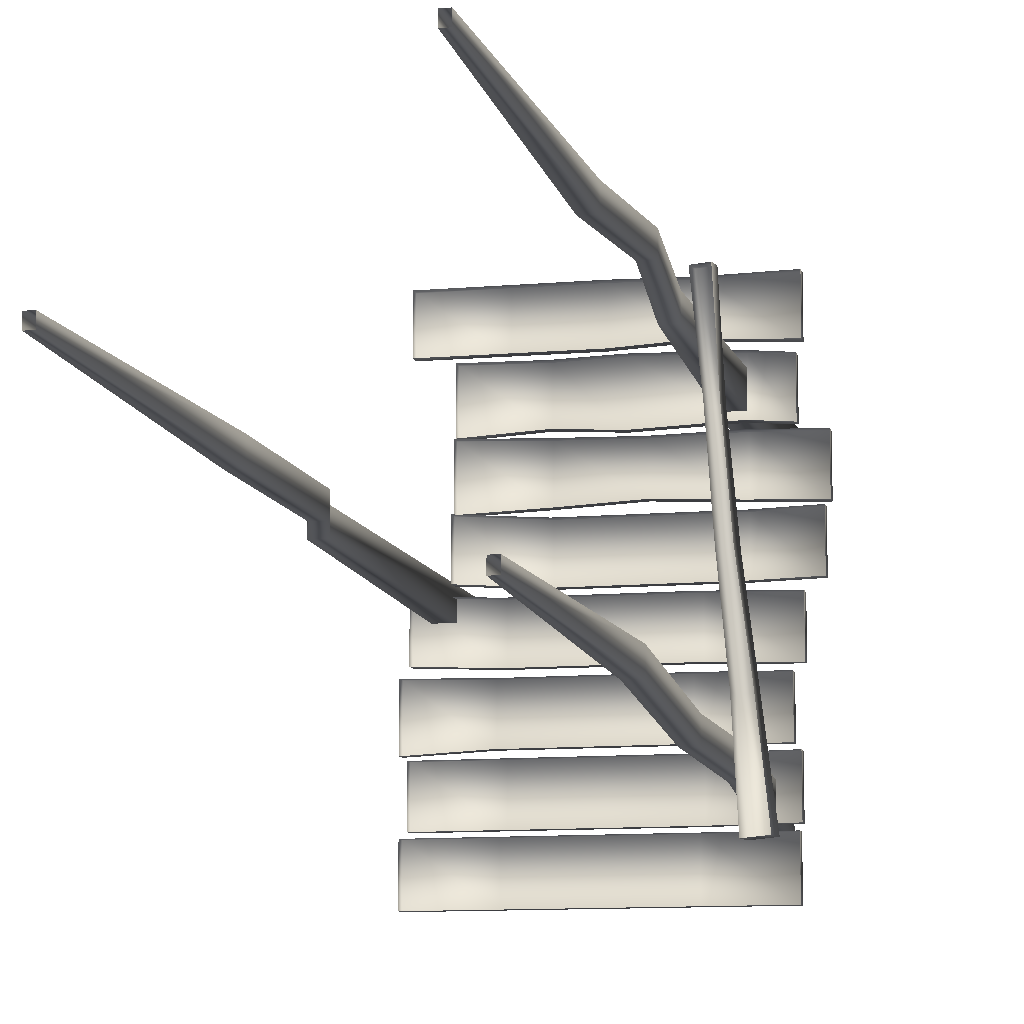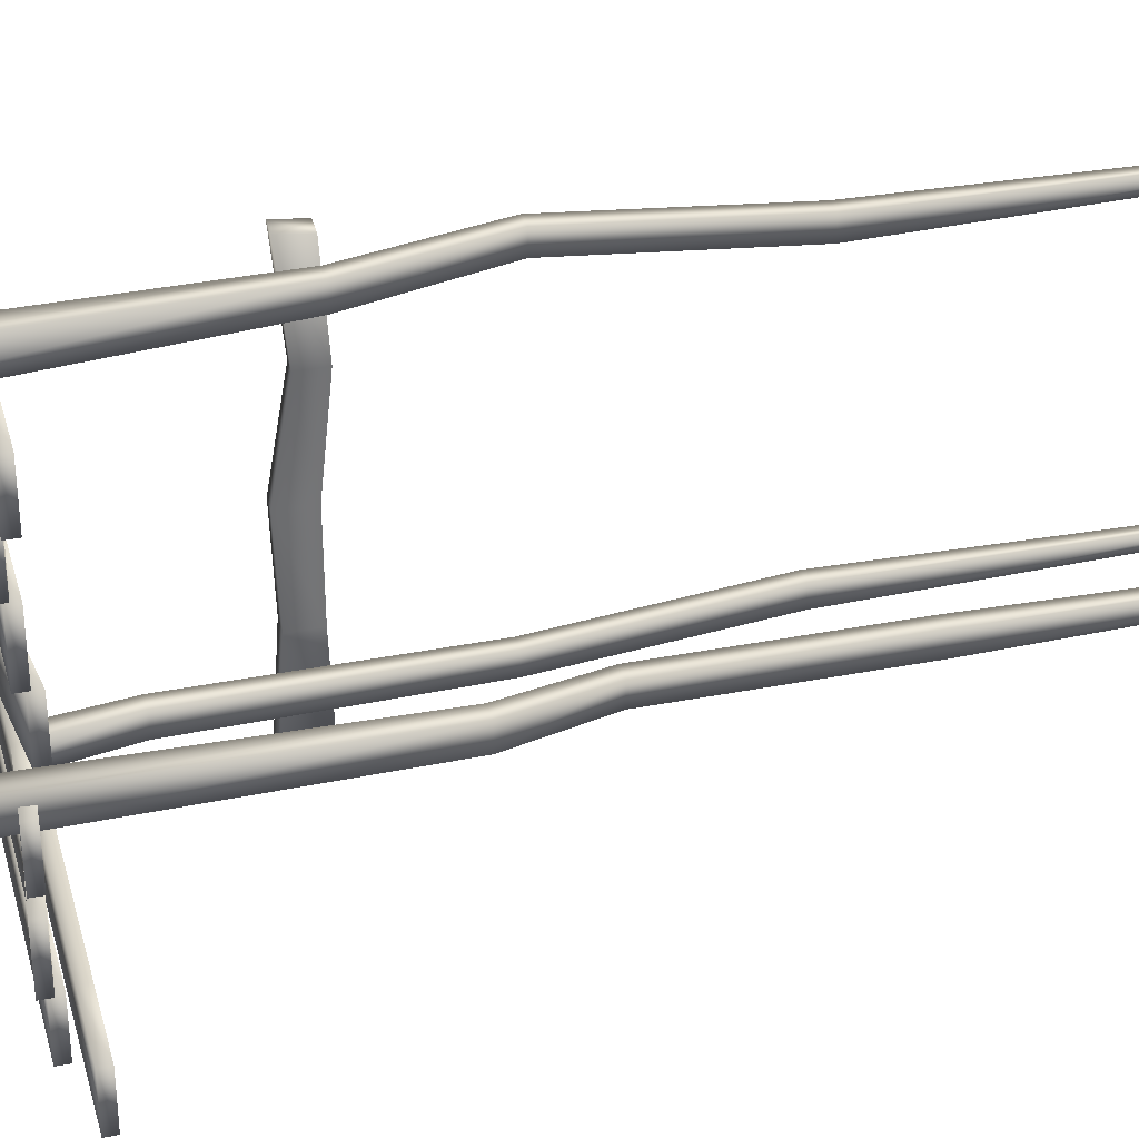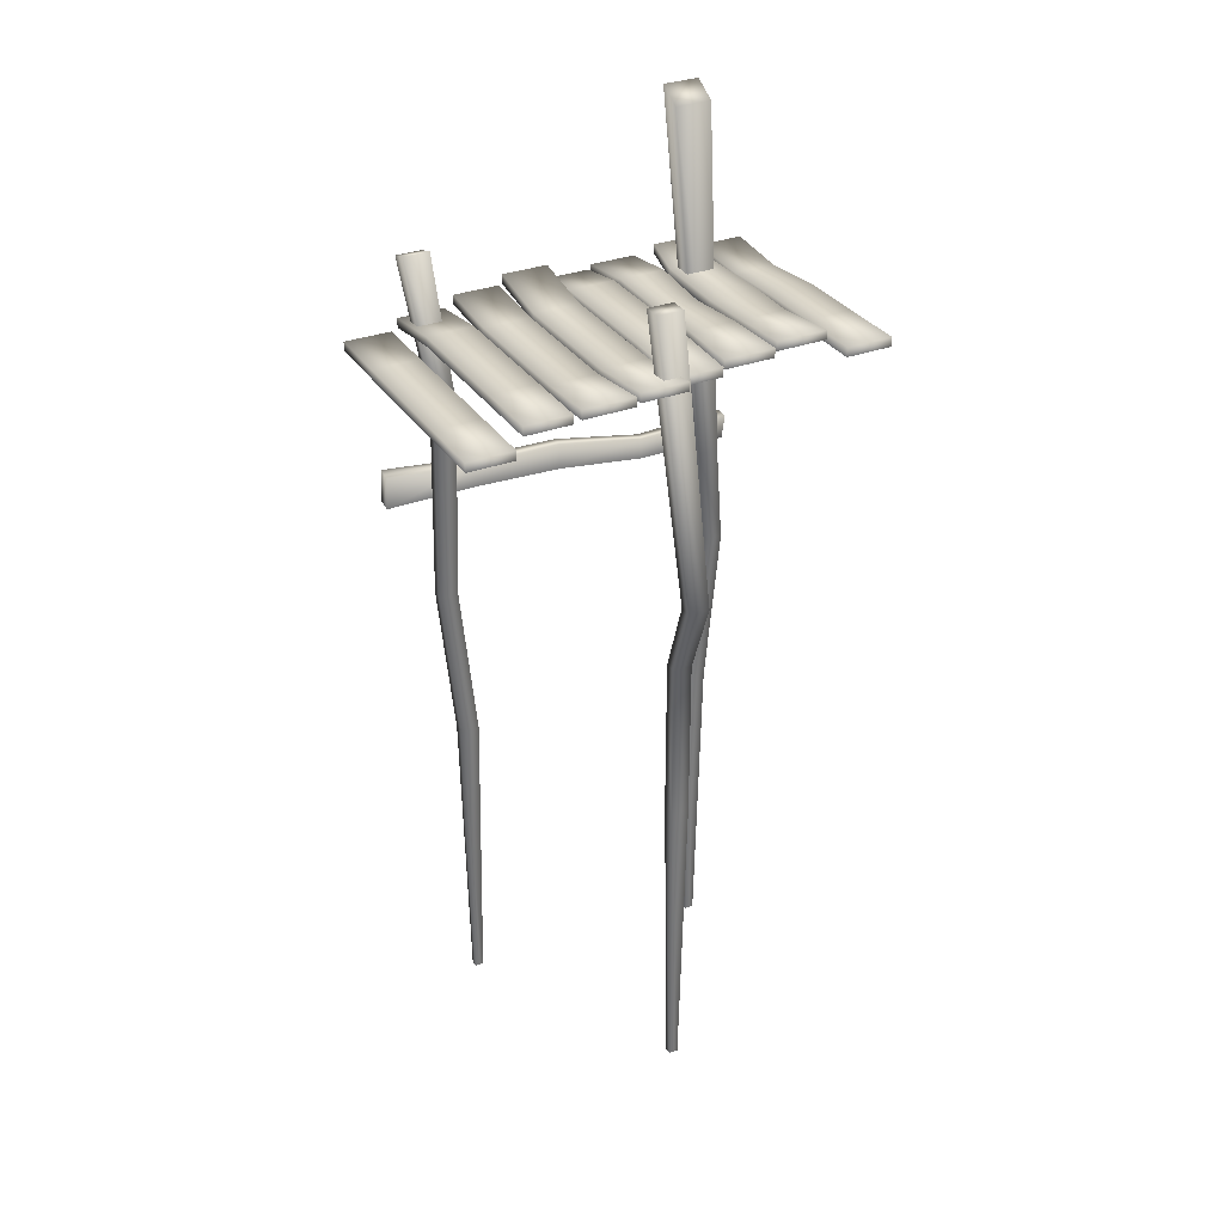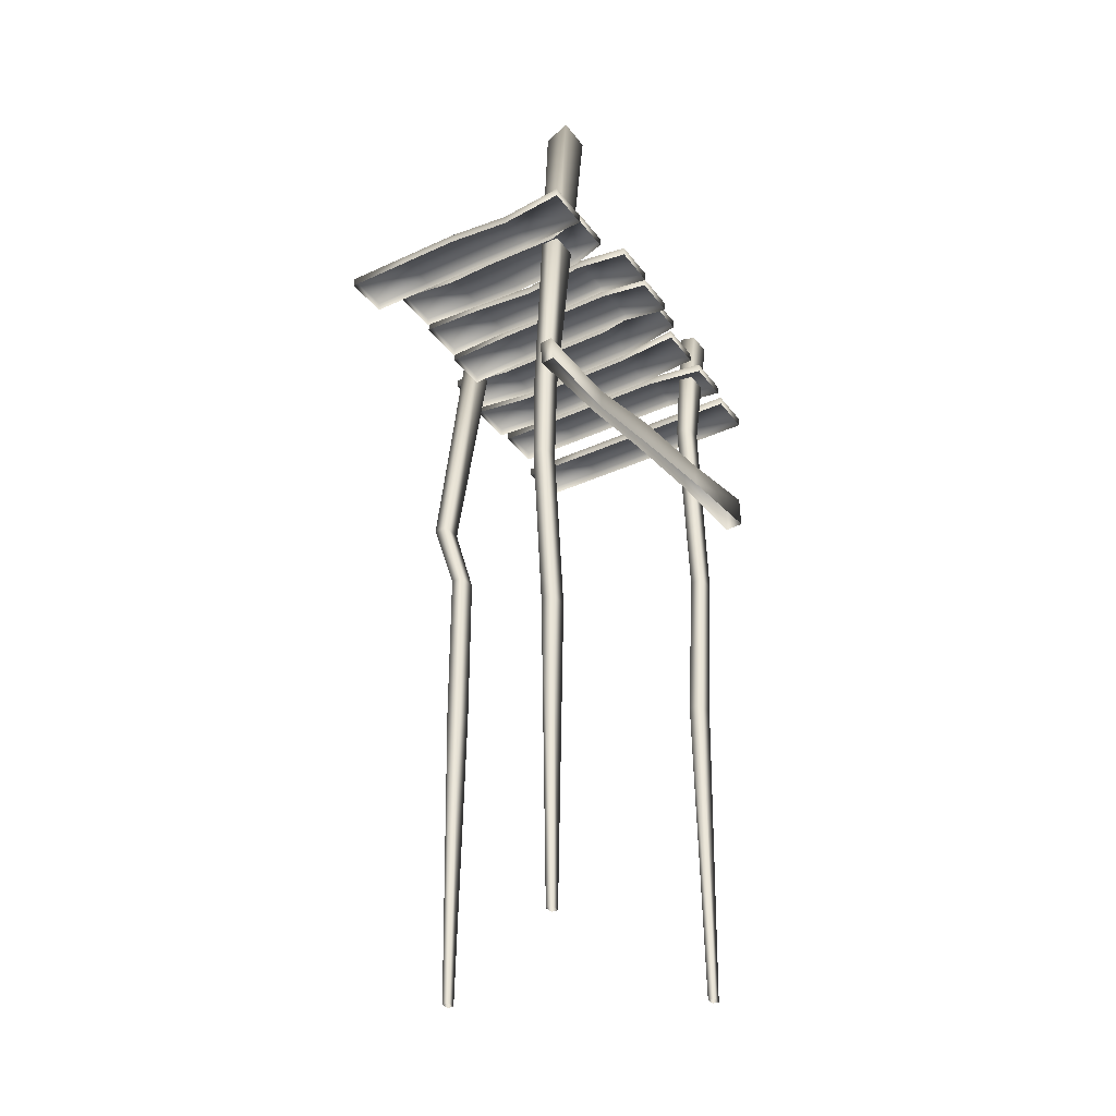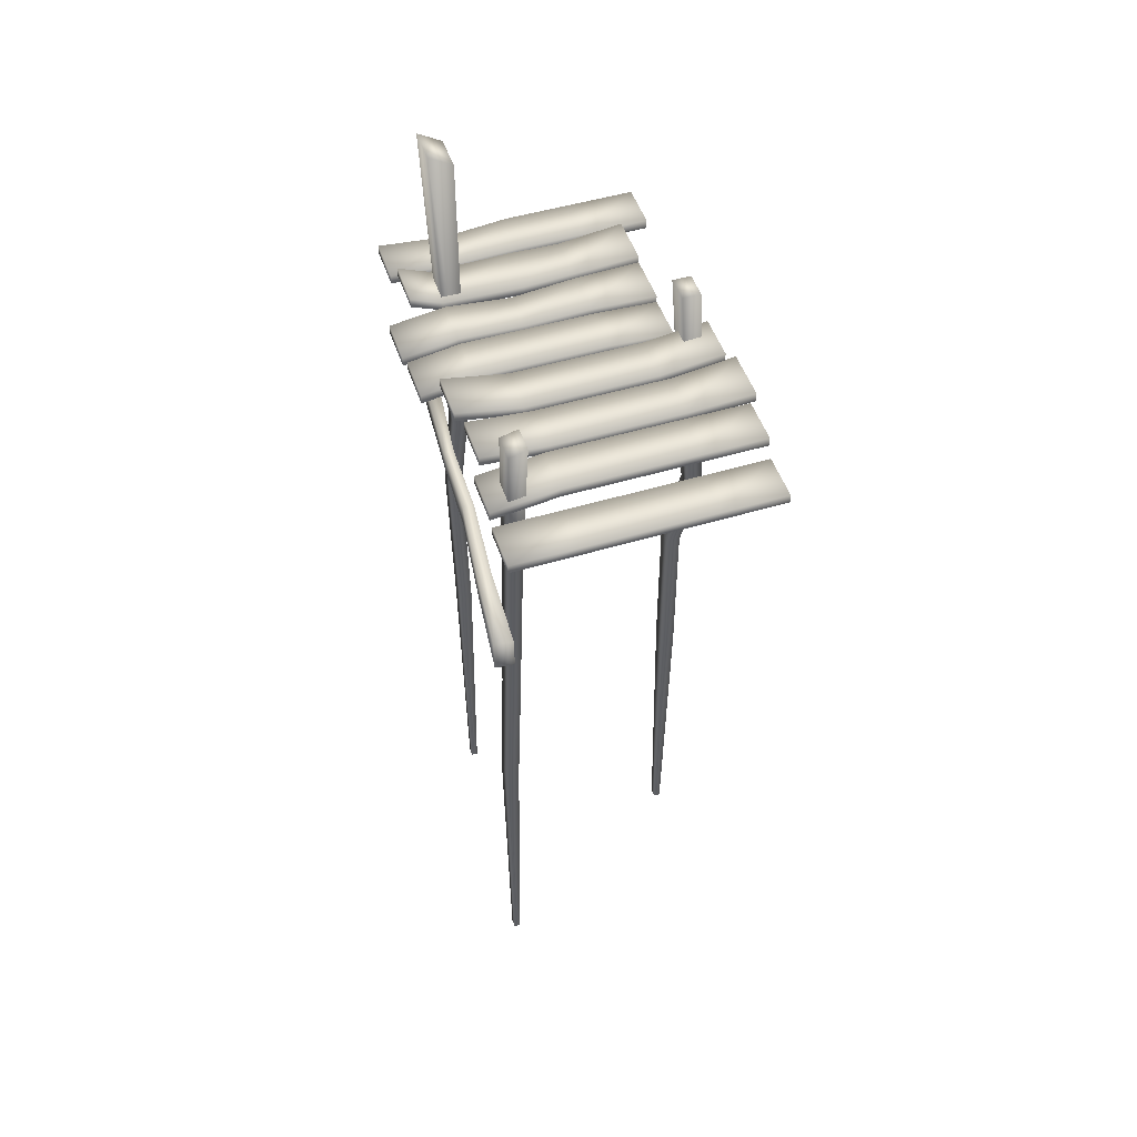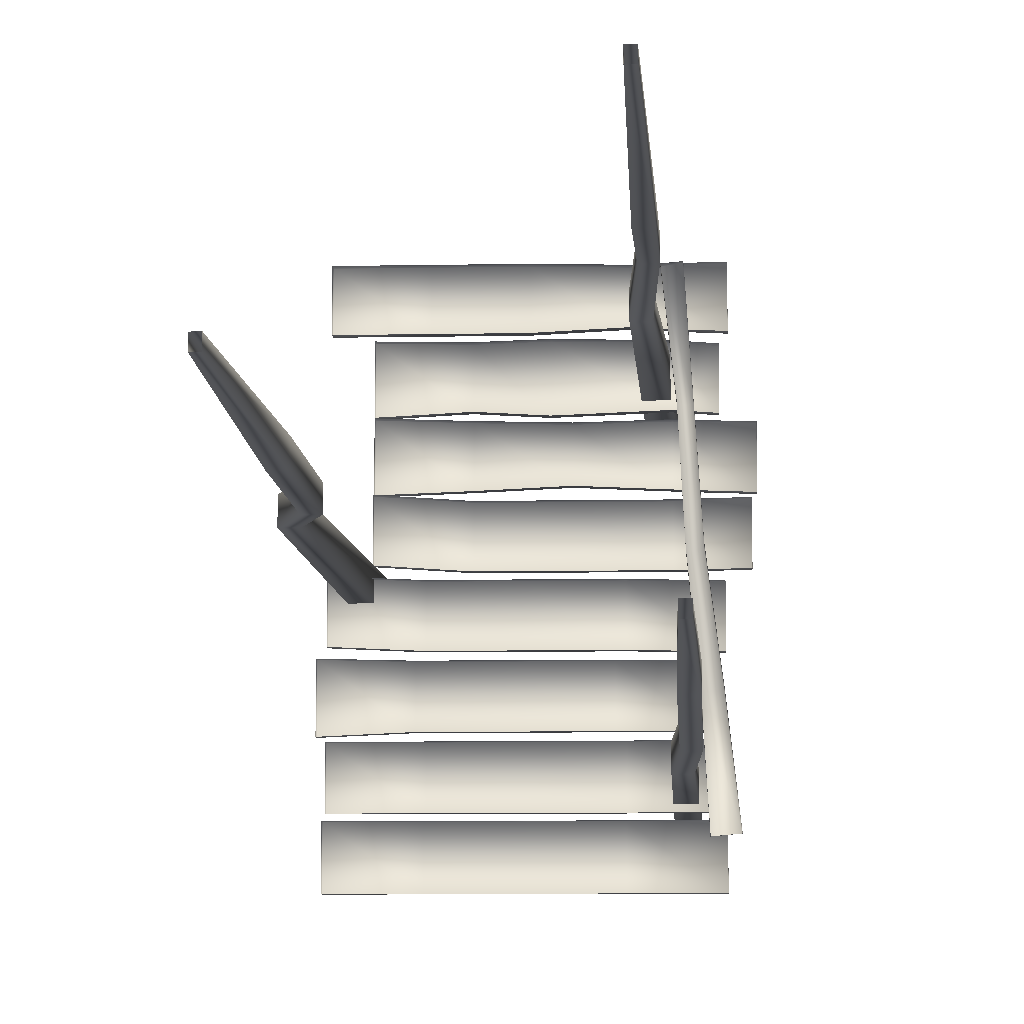
<metadata>
{"format":"obj","ext":"obj","renderer":"f3d","projection":"perspective","resolution":1024,"background":"white","views":[{"elev":-10.3,"azim":13.0,"up":"+Z"},{"elev":35.2,"azim":-104.5,"up":"+Z"},{"elev":32.1,"azim":-117.9,"up":"+Y"},{"elev":-35.0,"azim":31.6,"up":"+Y"},{"elev":49.5,"azim":161.6,"up":"+Y"},{"elev":-8.2,"azim":3.1,"up":"+Z"}]}
</metadata>
<code>
v  -4.203 0 26.85
v  -2.1 0 26.85
v  -2.1 0 25.35
v  -4.203 0 25.35
v  0.0033 0 26.85
v  0.0033 0 25.35
v  2.107 0 26.85
v  2.107 0 25.35
v  4.21 -0.2771 26.85
v  4.21 -0.2771 25.35
v  -4.203 -0.3 26.85
v  -2.1 -0.3 26.85
v  0.0033 -0.3 26.85
v  2.107 -0.3 26.85
v  4.21 -0.5771 26.85
v  4.21 -0.5771 25.35
v  2.107 -0.3 25.35
v  0.0033 -0.3 25.35
v  -2.1 -0.3 25.35
v  -4.203 -0.3 25.35
v  -4.203 -0.6591 25.15
v  -2.1 -0.6591 25.15
v  -2.1 -0.6591 23.65
v  -4.203 -0.6591 23.65
v  0.0033 -0.6591 25.15
v  0.0033 -0.6591 23.65
v  2.107 -0.6591 25.15
v  2.107 -0.6591 23.65
v  4.21 -0.6591 25.15
v  4.21 -0.6591 23.65
v  -4.203 -0.9591 25.15
v  -2.1 -0.9591 25.15
v  0.0033 -0.9591 25.15
v  2.107 -0.9591 25.15
v  4.21 -0.9591 25.15
v  4.21 -0.9591 23.65
v  2.107 -0.9591 23.65
v  0.0033 -0.9591 23.65
v  -2.1 -0.9591 23.65
v  -4.203 -0.9591 23.65
v  -4.429 0.1961 28.62
v  -2.325 0 28.55
v  -2.325 0 27.05
v  -4.429 0.1961 26.97
v  -0.222 0 28.55
v  -0.222 0 27.05
v  1.881 0 28.55
v  1.881 0 27.05
v  3.985 0.1929 28.55
v  3.985 0.1929 27.05
v  -4.429 -0.1039 28.62
v  -2.325 -0.3 28.55
v  -0.222 -0.3 28.55
v  1.881 -0.3 28.55
v  3.985 -0.1071 28.55
v  3.985 -0.1071 27.05
v  1.881 -0.3 27.05
v  -0.222 -0.3 27.05
v  -2.325 -0.3 27.05
v  -4.429 -0.1039 26.97
v  -4.203 0.1563 30.36
v  -2.1 0 30.25
v  -2.1 0 28.75
v  -4.203 0.1563 28.86
v  0.0033 0 30.25
v  0.0033 0 28.75
v  2.107 0 30.25
v  2.107 0 28.75
v  4.21 0.4167 30.25
v  4.21 0.4167 28.75
v  -4.203 -0.1437 30.36
v  -2.1 -0.3 30.25
v  0.0033 -0.3 30.25
v  2.107 -0.3 30.25
v  4.21 0.1167 30.25
v  4.21 0.1167 28.75
v  2.107 -0.3 28.75
v  0.0033 -0.3 28.75
v  -2.1 -0.3 28.75
v  -4.203 -0.1437 28.86
v  -3.2 -0.2177 32.04
v  -1.096 0 31.92
v  -1.096 0 30.42
v  -3.2 -0.2177 30.54
v  1.007 0 31.92
v  1.007 0 30.42
v  3.11 0 31.92
v  3.11 0 30.42
v  4.767 -0.2771 31.92
v  4.767 -0.2771 30.42
v  -3.2 -0.5177 32.04
v  -1.096 -0.3 31.92
v  1.007 -0.3 31.92
v  3.11 -0.3 31.92
v  4.767 -0.5771 31.92
v  4.767 -0.5771 30.42
v  3.11 -0.3 30.42
v  1.007 -0.3 30.42
v  -1.096 -0.3 30.42
v  -3.2 -0.5177 30.54
v  -3.2 0 33.71
v  -1.096 0 33.64
v  -1.096 0 32.14
v  -3.2 0 32.06
v  1.007 -0.1428 33.56
v  1.007 -0.1428 32.21
v  3.11 0 33.64
v  3.11 0 32.14
v  4.88 -0.1771 33.54
v  4.88 -0.1771 32.04
v  -3.2 -0.3 33.71
v  -1.096 -0.3 33.64
v  1.007 -0.4428 33.56
v  3.11 -0.3 33.64
v  4.88 -0.4771 33.54
v  4.88 -0.4771 32.04
v  3.11 -0.3 32.14
v  1.007 -0.4428 32.21
v  -1.096 -0.3 32.14
v  -3.2 -0.3 32.06
v  -3.213 0.1961 35.41
v  -1.11 0 35.33
v  -1.11 0 33.83
v  -3.213 0.1961 33.76
v  0.5356 0 35.39
v  0.5356 0 33.74
v  3.097 0 35.33
v  3.097 0 33.83
v  4.104 0.4167 35.33
v  4.104 0.4167 33.83
v  -3.213 -0.1039 35.41
v  -1.11 -0.3 35.33
v  0.5356 -0.3 35.39
v  3.097 -0.3 35.33
v  4.104 0.1167 35.33
v  4.104 0.1167 33.83
v  3.097 -0.3 33.83
v  0.5356 -0.3 33.74
v  -1.11 -0.3 33.83
v  -3.213 -0.1039 33.76
v  -4.121 0 37.02
v  -2.018 0 37.02
v  -2.018 0 35.52
v  -4.121 0 35.52
v  0.0857 0 37.02
v  0.0857 0 35.52
v  2.189 -0.1428 36.95
v  2.189 -0.1428 35.6
v  4.292 0 37.02
v  4.292 0 35.52
v  -4.121 -0.3 37.02
v  -2.018 -0.3 37.02
v  0.0857 -0.3 37.02
v  2.189 -0.4428 36.95
v  4.292 -0.3 37.02
v  4.292 -0.3 35.52
v  2.189 -0.4428 35.6
v  0.0857 -0.3 35.52
v  -2.018 -0.3 35.52
v  -4.121 -0.3 35.52
v  3.09 2.08 26.01
v  3.668 1.92 26.01
v  3.668 1.92 25.17
v  3.09 2.08 25.17
v  3.716 -14.87 27.03
v  3.716 -9.55 26.5
v  3.295 -9.55 26.5
v  3.295 -14.87 27.03
v  3.716 -14.87 26.43
v  3.716 -9.55 25.9
v  3.295 -14.87 26.43
v  3.295 -9.55 25.9
v  3.533 -2.84 26.62
v  3.07 -2.84 26.62
v  3.4 -25 26.88
v  3.611 -25 26.88
v  3.533 -2.84 25.96
v  3.611 -25 26.58
v  3.07 -2.84 25.96
v  3.4 -25 26.58
v  2.566 5.233 34.83
v  3.325 5.692 34.83
v  3.325 5.692 33.65
v  2.566 5.233 33.65
v  2.984 -14.87 35.09
v  2.984 -9.55 35.61
v  2.563 -9.55 35.61
v  2.563 -14.87 35.09
v  2.984 -14.87 34.49
v  2.984 -9.55 35.01
v  2.563 -14.87 34.49
v  2.563 -9.55 35.01
v  2.801 -6.162 35.24
v  2.338 -6.162 35.24
v  2.668 -25 34.94
v  2.879 -25 34.94
v  2.801 -6.162 34.58
v  2.879 -25 34.64
v  2.338 -6.162 34.58
v  2.668 -25 34.64
v  -3.628 2 30.5
v  -3.039 2 30.5
v  -3.039 2 29.66
v  -3.628 2 29.66
v  -3.295 -14.87 30.93
v  -3.295 -9.55 30.93
v  -3.716 -9.55 30.93
v  -3.716 -14.87 30.93
v  -3.295 -14.87 30.33
v  -3.295 -9.55 30.33
v  -3.716 -14.87 30.33
v  -3.716 -9.55 30.33
v  -3.957 -7.234 31.07
v  -4.42 -7.234 31.07
v  -3.611 -25 30.78
v  -3.4 -25 30.78
v  -3.957 -7.234 30.41
v  -3.4 -25 30.48
v  -4.42 -7.234 30.41
v  -3.611 -25 30.48
v  2.94 -5.378 35.85
v  3.39 -5.378 35.89
v  3.579 -5.655 33.02
v  3.251 -5.655 32.99
v  3.769 -5.22 30.21
v  3.405 -5.22 30.18
v  4.137 -5.367 27.41
v  3.677 -5.367 27.37
v  4.457 -5.239 24.63
v  3.843 -5.239 24.58
v  2.949 -6.139 35.75
v  3.399 -6.139 35.79
v  3.579 -6.352 33.02
v  3.769 -6.091 30.21
v  4.137 -6.151 27.41
v  4.462 -6.279 24.58
v  3.848 -6.279 24.52
v  3.677 -6.151 27.37
v  3.405 -6.091 30.18
v  3.251 -6.352 32.99
o Bridge_Left
g Bridge_Left
f 1 2 3 4
f 2 5 6 3
f 5 7 8 6
f 7 9 10 8
f 11 12 2 1
f 12 13 5 2
f 13 14 7 5
f 14 15 9 7
f 15 16 10 9
f 16 17 8 10
f 17 18 6 8
f 18 19 3 6
f 19 20 4 3
f 20 11 1 4
f 21 22 23 24
f 22 25 26 23
f 25 27 28 26
f 27 29 30 28
f 31 32 22 21
f 32 33 25 22
f 33 34 27 25
f 34 35 29 27
f 35 36 30 29
f 36 37 28 30
f 37 38 26 28
f 38 39 23 26
f 39 40 24 23
f 40 31 21 24
f 41 42 43 44
f 42 45 46 43
f 45 47 48 46
f 47 49 50 48
f 51 52 42 41
f 52 53 45 42
f 53 54 47 45
f 54 55 49 47
f 55 56 50 49
f 56 57 48 50
f 57 58 46 48
f 58 59 43 46
f 59 60 44 43
f 60 51 41 44
f 61 62 63 64
f 62 65 66 63
f 65 67 68 66
f 67 69 70 68
f 71 72 62 61
f 72 73 65 62
f 73 74 67 65
f 74 75 69 67
f 75 76 70 69
f 76 77 68 70
f 77 78 66 68
f 78 79 63 66
f 79 80 64 63
f 80 71 61 64
f 81 82 83 84
f 82 85 86 83
f 85 87 88 86
f 87 89 90 88
f 91 92 82 81
f 92 93 85 82
f 93 94 87 85
f 94 95 89 87
f 95 96 90 89
f 96 97 88 90
f 97 98 86 88
f 98 99 83 86
f 99 100 84 83
f 100 91 81 84
f 101 102 103 104
f 102 105 106 103
f 105 107 108 106
f 107 109 110 108
f 111 112 102 101
f 112 113 105 102
f 113 114 107 105
f 114 115 109 107
f 115 116 110 109
f 116 117 108 110
f 117 118 106 108
f 118 119 103 106
f 119 120 104 103
f 120 111 101 104
f 121 122 123 124
f 122 125 126 123
f 125 127 128 126
f 127 129 130 128
f 131 132 122 121
f 132 133 125 122
f 133 134 127 125
f 134 135 129 127
f 135 136 130 129
f 136 137 128 130
f 137 138 126 128
f 138 139 123 126
f 139 140 124 123
f 140 131 121 124
f 141 142 143 144
f 142 145 146 143
f 145 147 148 146
f 147 149 150 148
f 151 152 142 141
f 152 153 145 142
f 153 154 147 145
f 154 155 149 147
f 155 156 150 149
f 156 157 148 150
f 157 158 146 148
f 158 159 143 146
f 159 160 144 143
f 160 151 141 144
f 161 162 163 164
f 165 166 167 168
f 169 170 166 165
f 171 172 170 169
f 168 167 172 171
f 173 162 161 174
f 166 173 174 167
f 168 175 176 165
f 177 163 162 173
f 170 177 173 166
f 165 176 178 169
f 179 164 163 177
f 172 179 177 170
f 169 178 180 171
f 174 161 164 179
f 167 174 179 172
f 171 180 175 168
f 181 182 183 184
f 185 186 187 188
f 189 190 186 185
f 191 192 190 189
f 188 187 192 191
f 193 182 181 194
f 186 193 194 187
f 188 195 196 185
f 197 183 182 193
f 190 197 193 186
f 185 196 198 189
f 199 184 183 197
f 192 199 197 190
f 189 198 200 191
f 194 181 184 199
f 187 194 199 192
f 191 200 195 188
f 201 202 203 204
f 205 206 207 208
f 209 210 206 205
f 211 212 210 209
f 208 207 212 211
f 213 202 201 214
f 206 213 214 207
f 208 215 216 205
f 217 203 202 213
f 210 217 213 206
f 205 216 218 209
f 219 204 203 217
f 212 219 217 210
f 209 218 220 211
f 214 201 204 219
f 207 214 219 212
f 211 220 215 208
f 221 222 223 224
f 224 223 225 226
f 226 225 227 228
f 228 227 229 230
f 231 232 222 221
f 232 233 223 222
f 233 234 225 223
f 234 235 227 225
f 235 236 229 227
f 236 237 230 229
f 237 238 228 230
f 238 239 226 228
f 239 240 224 226
f 240 231 221 224

</code>
